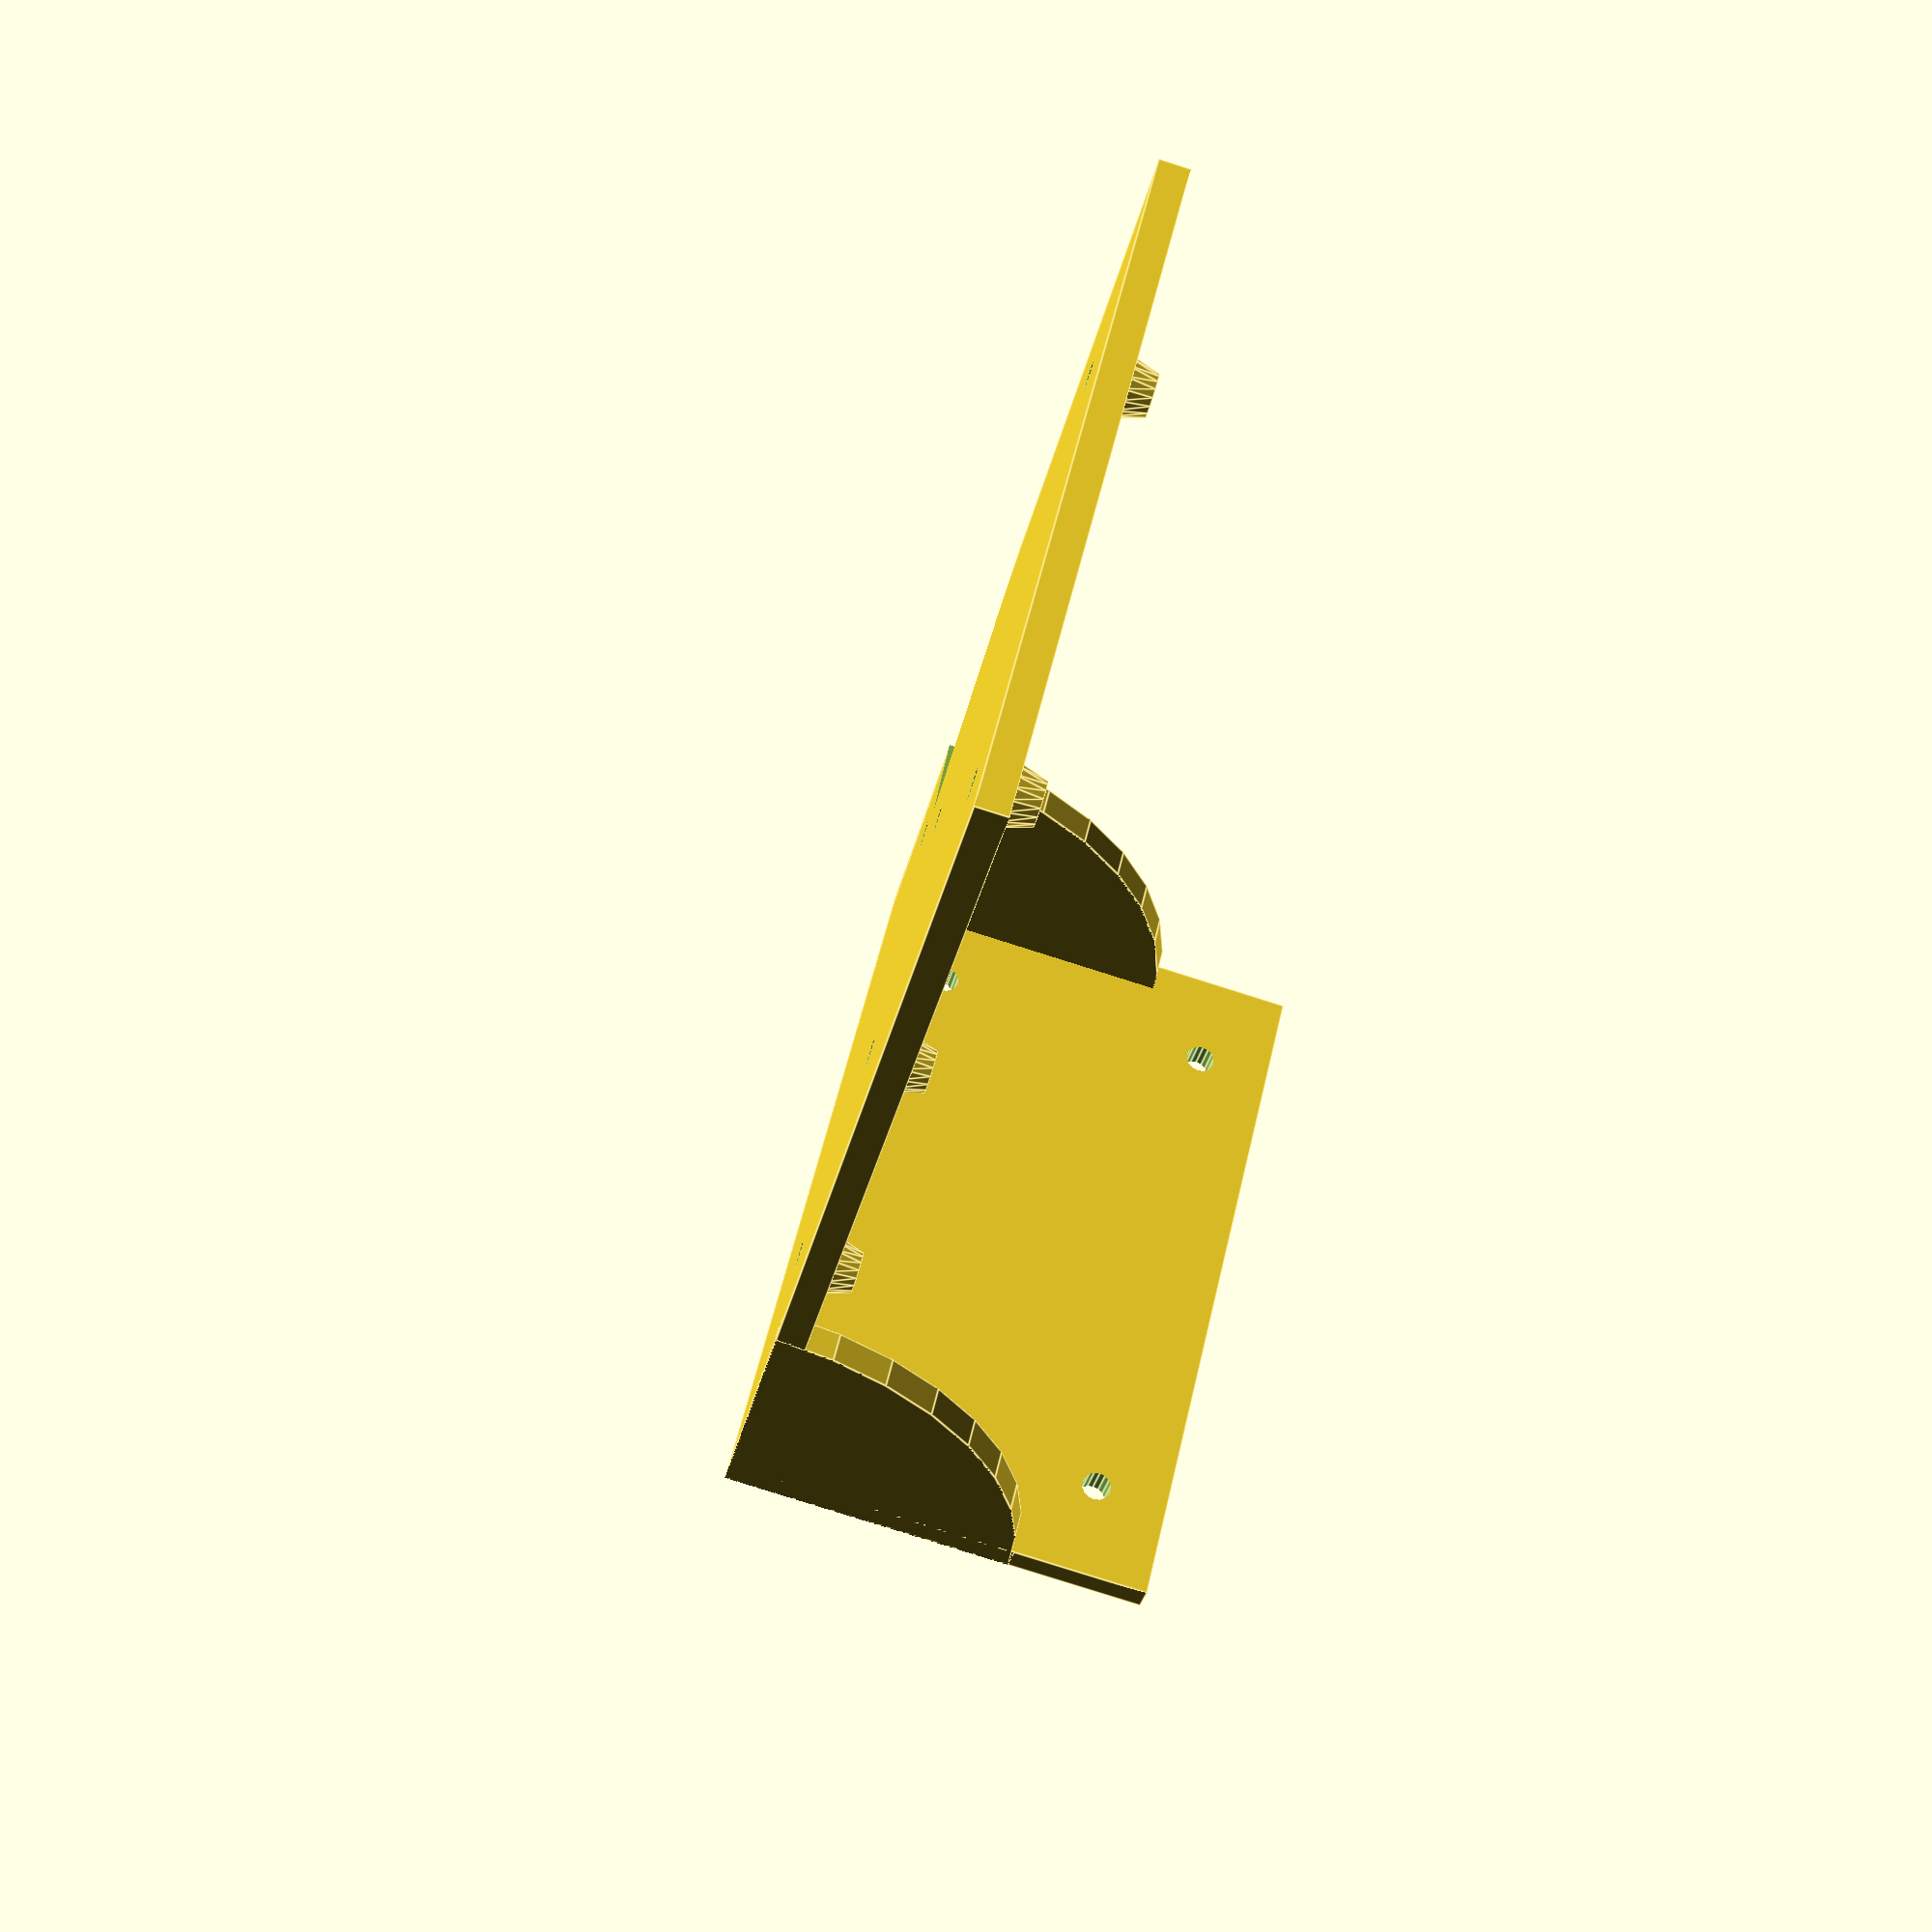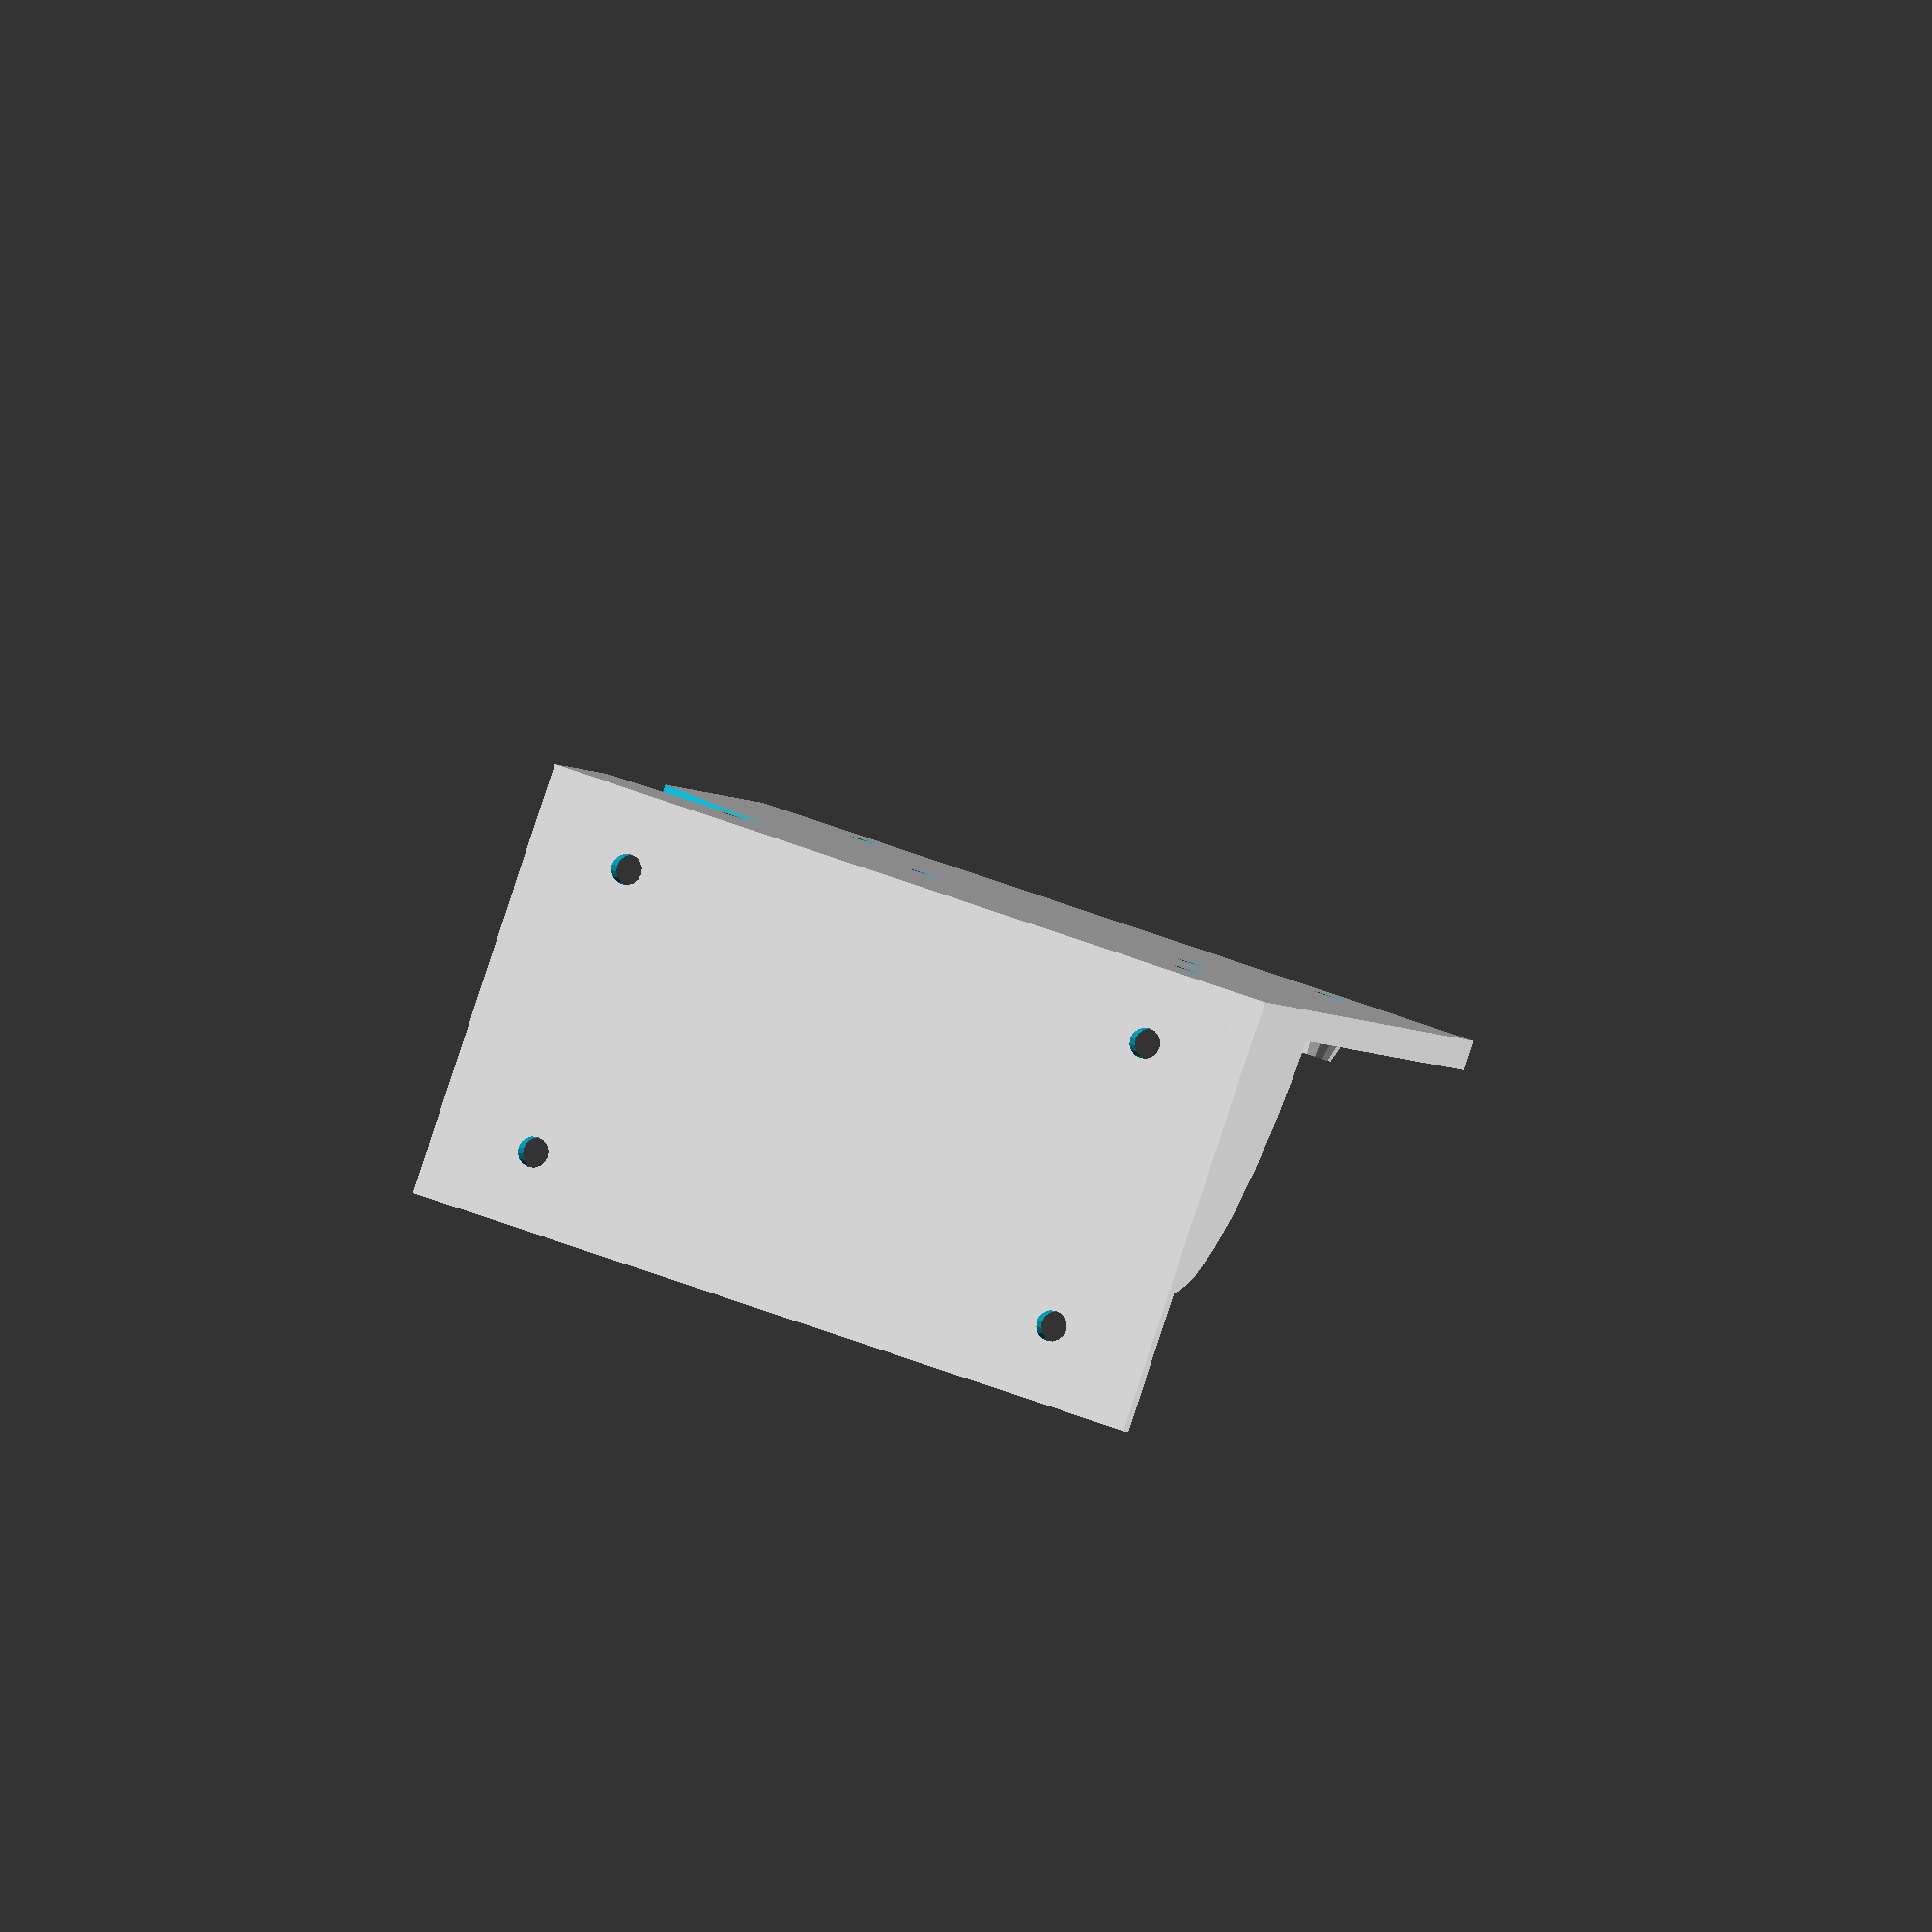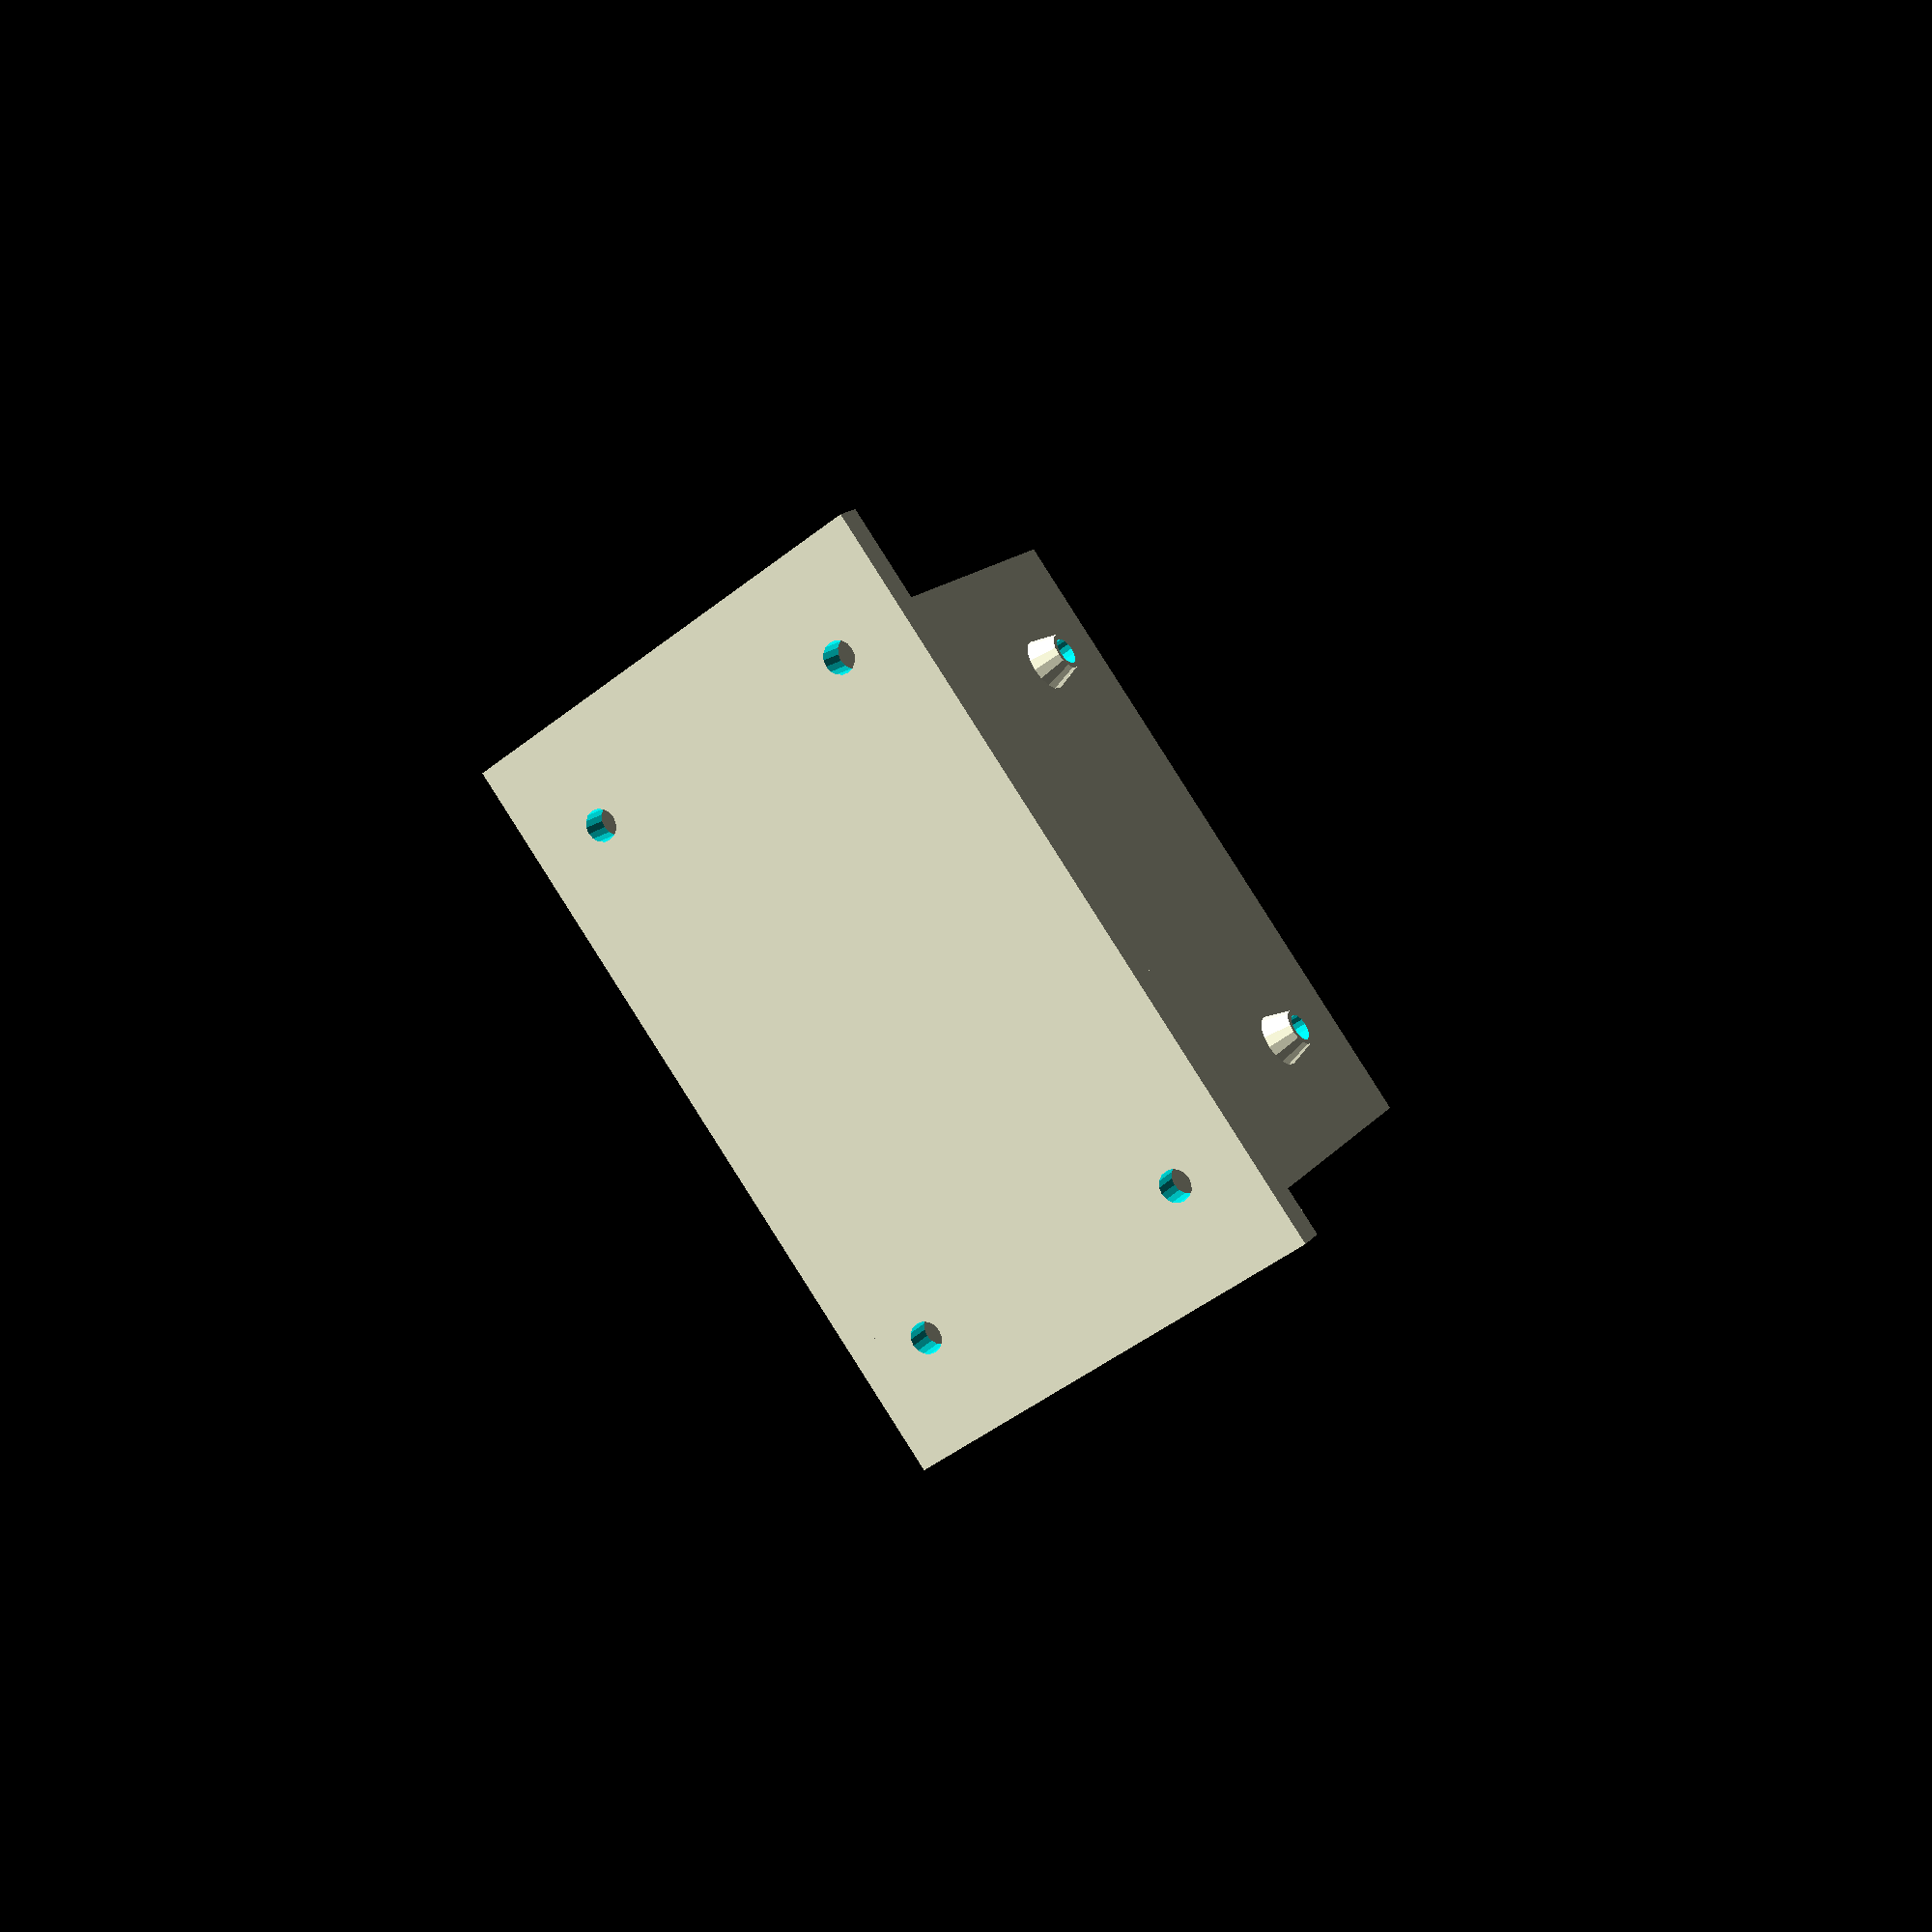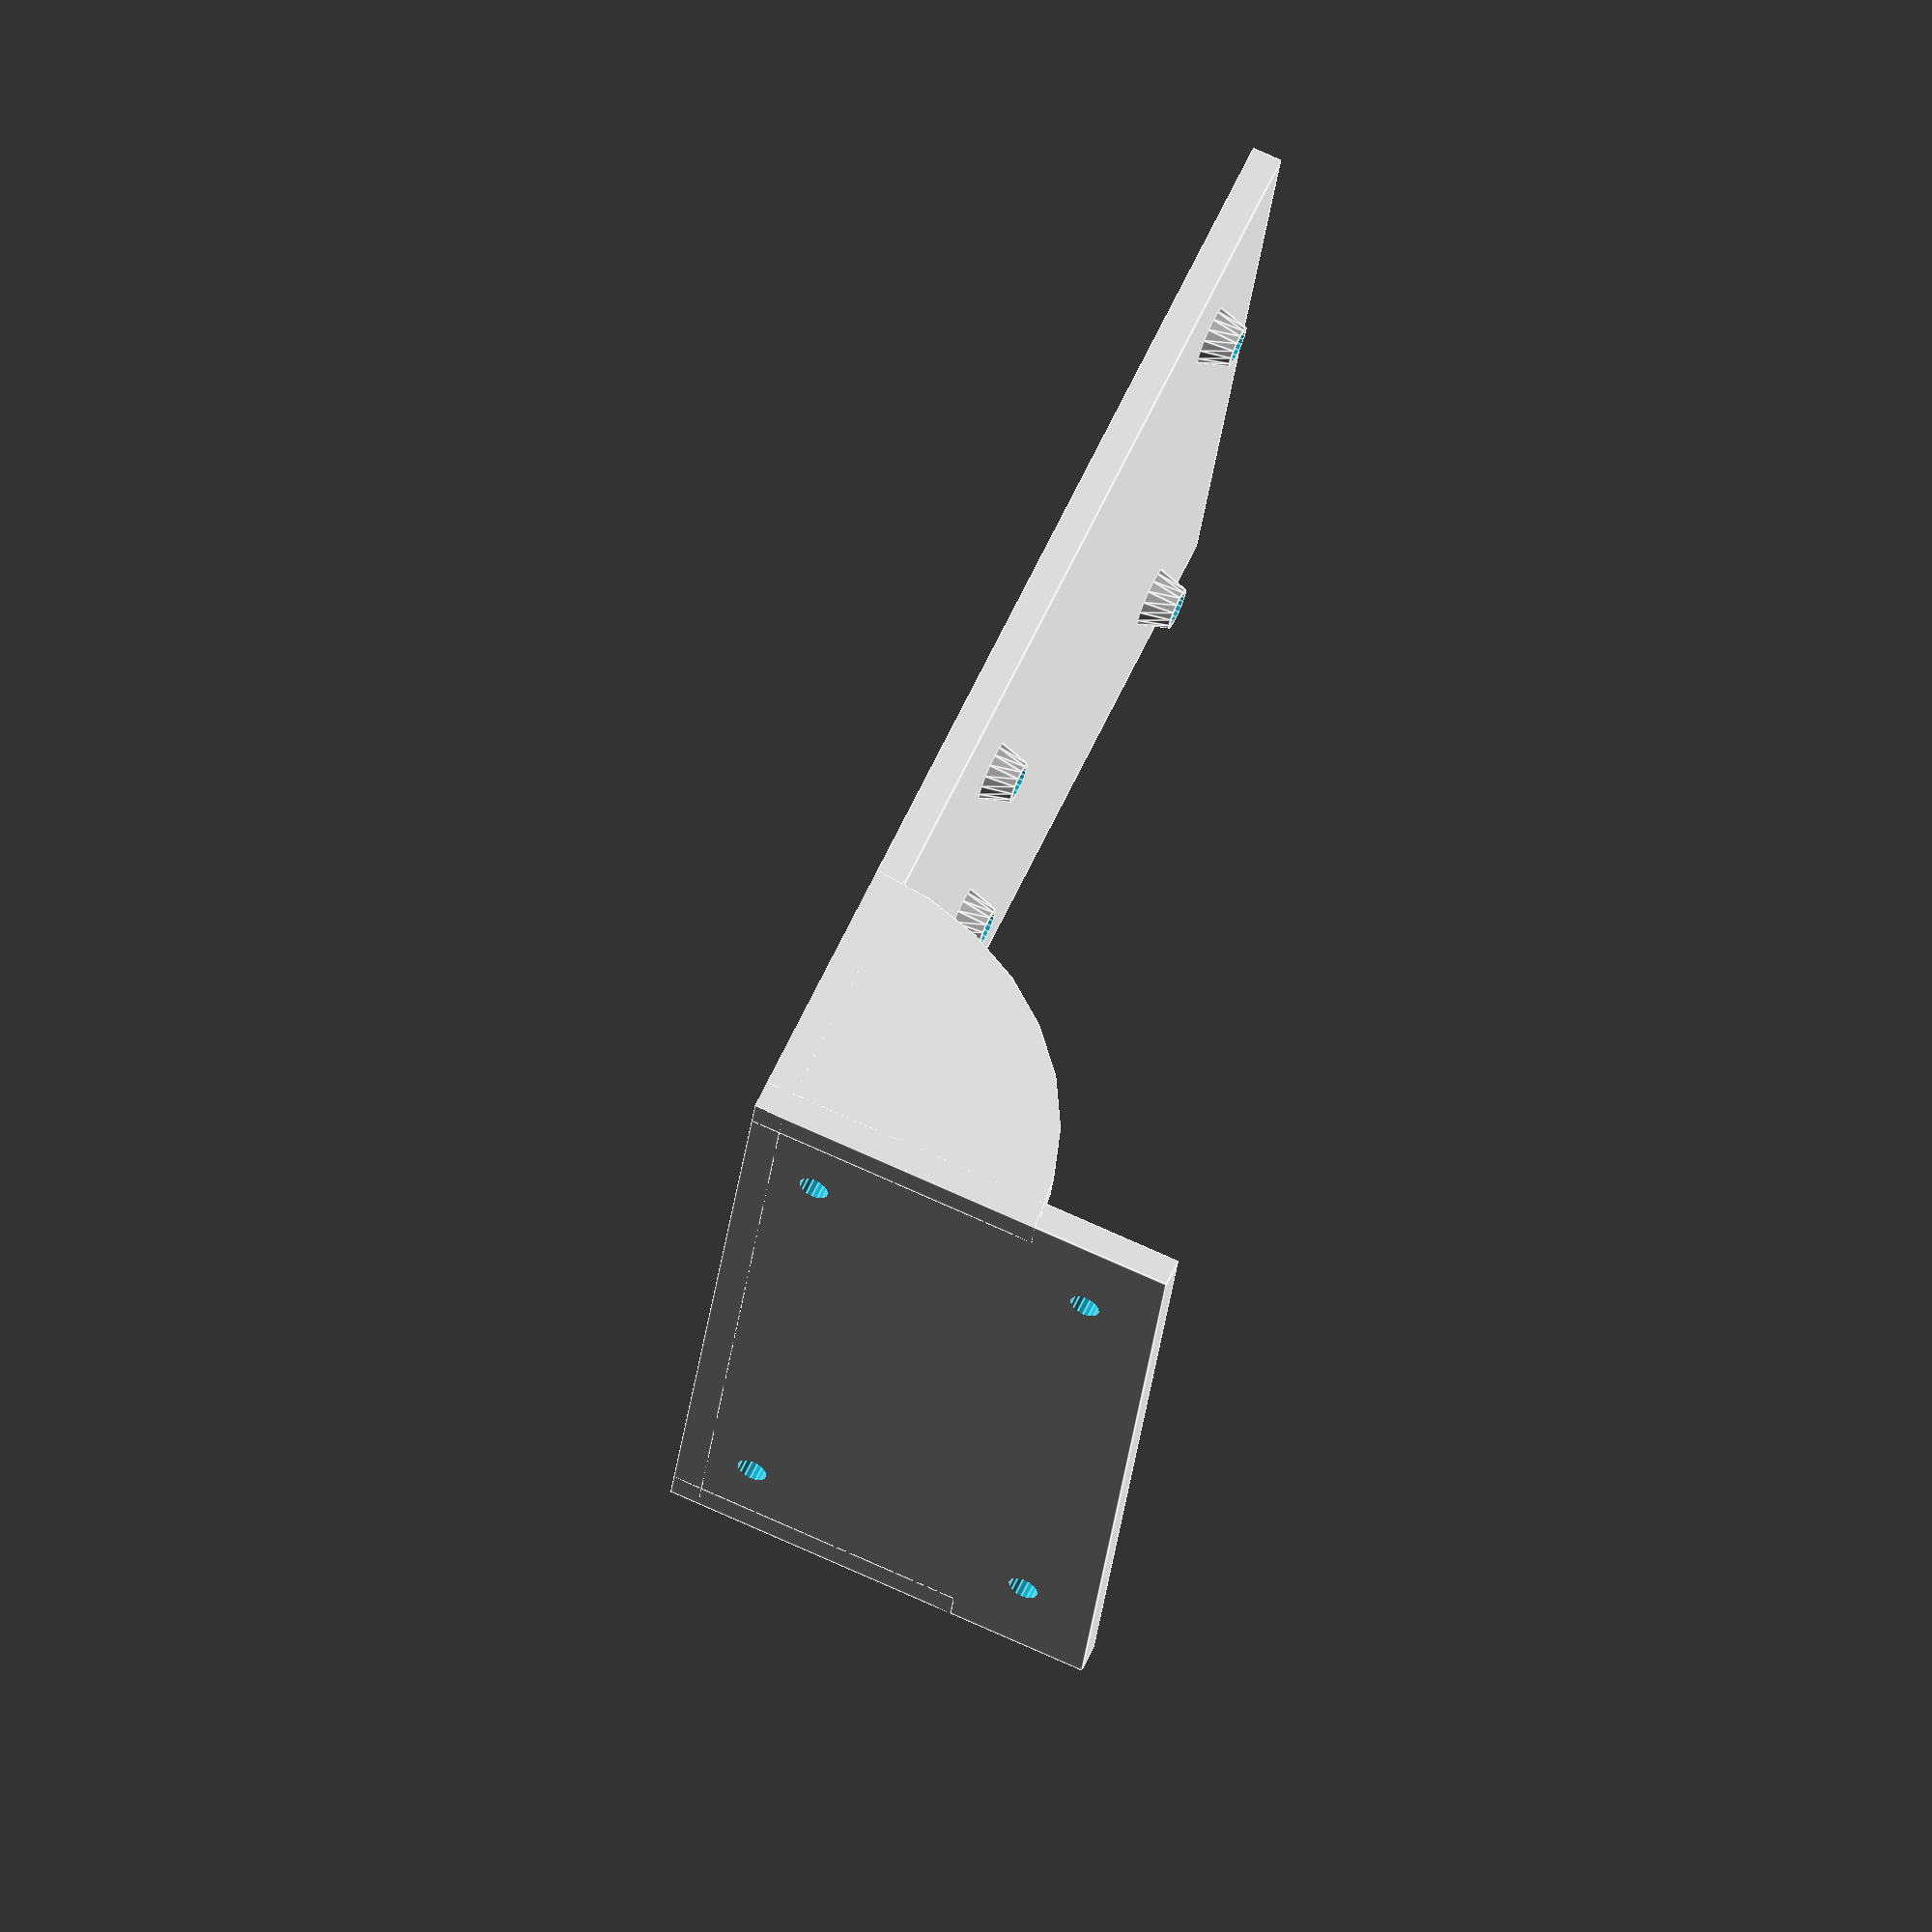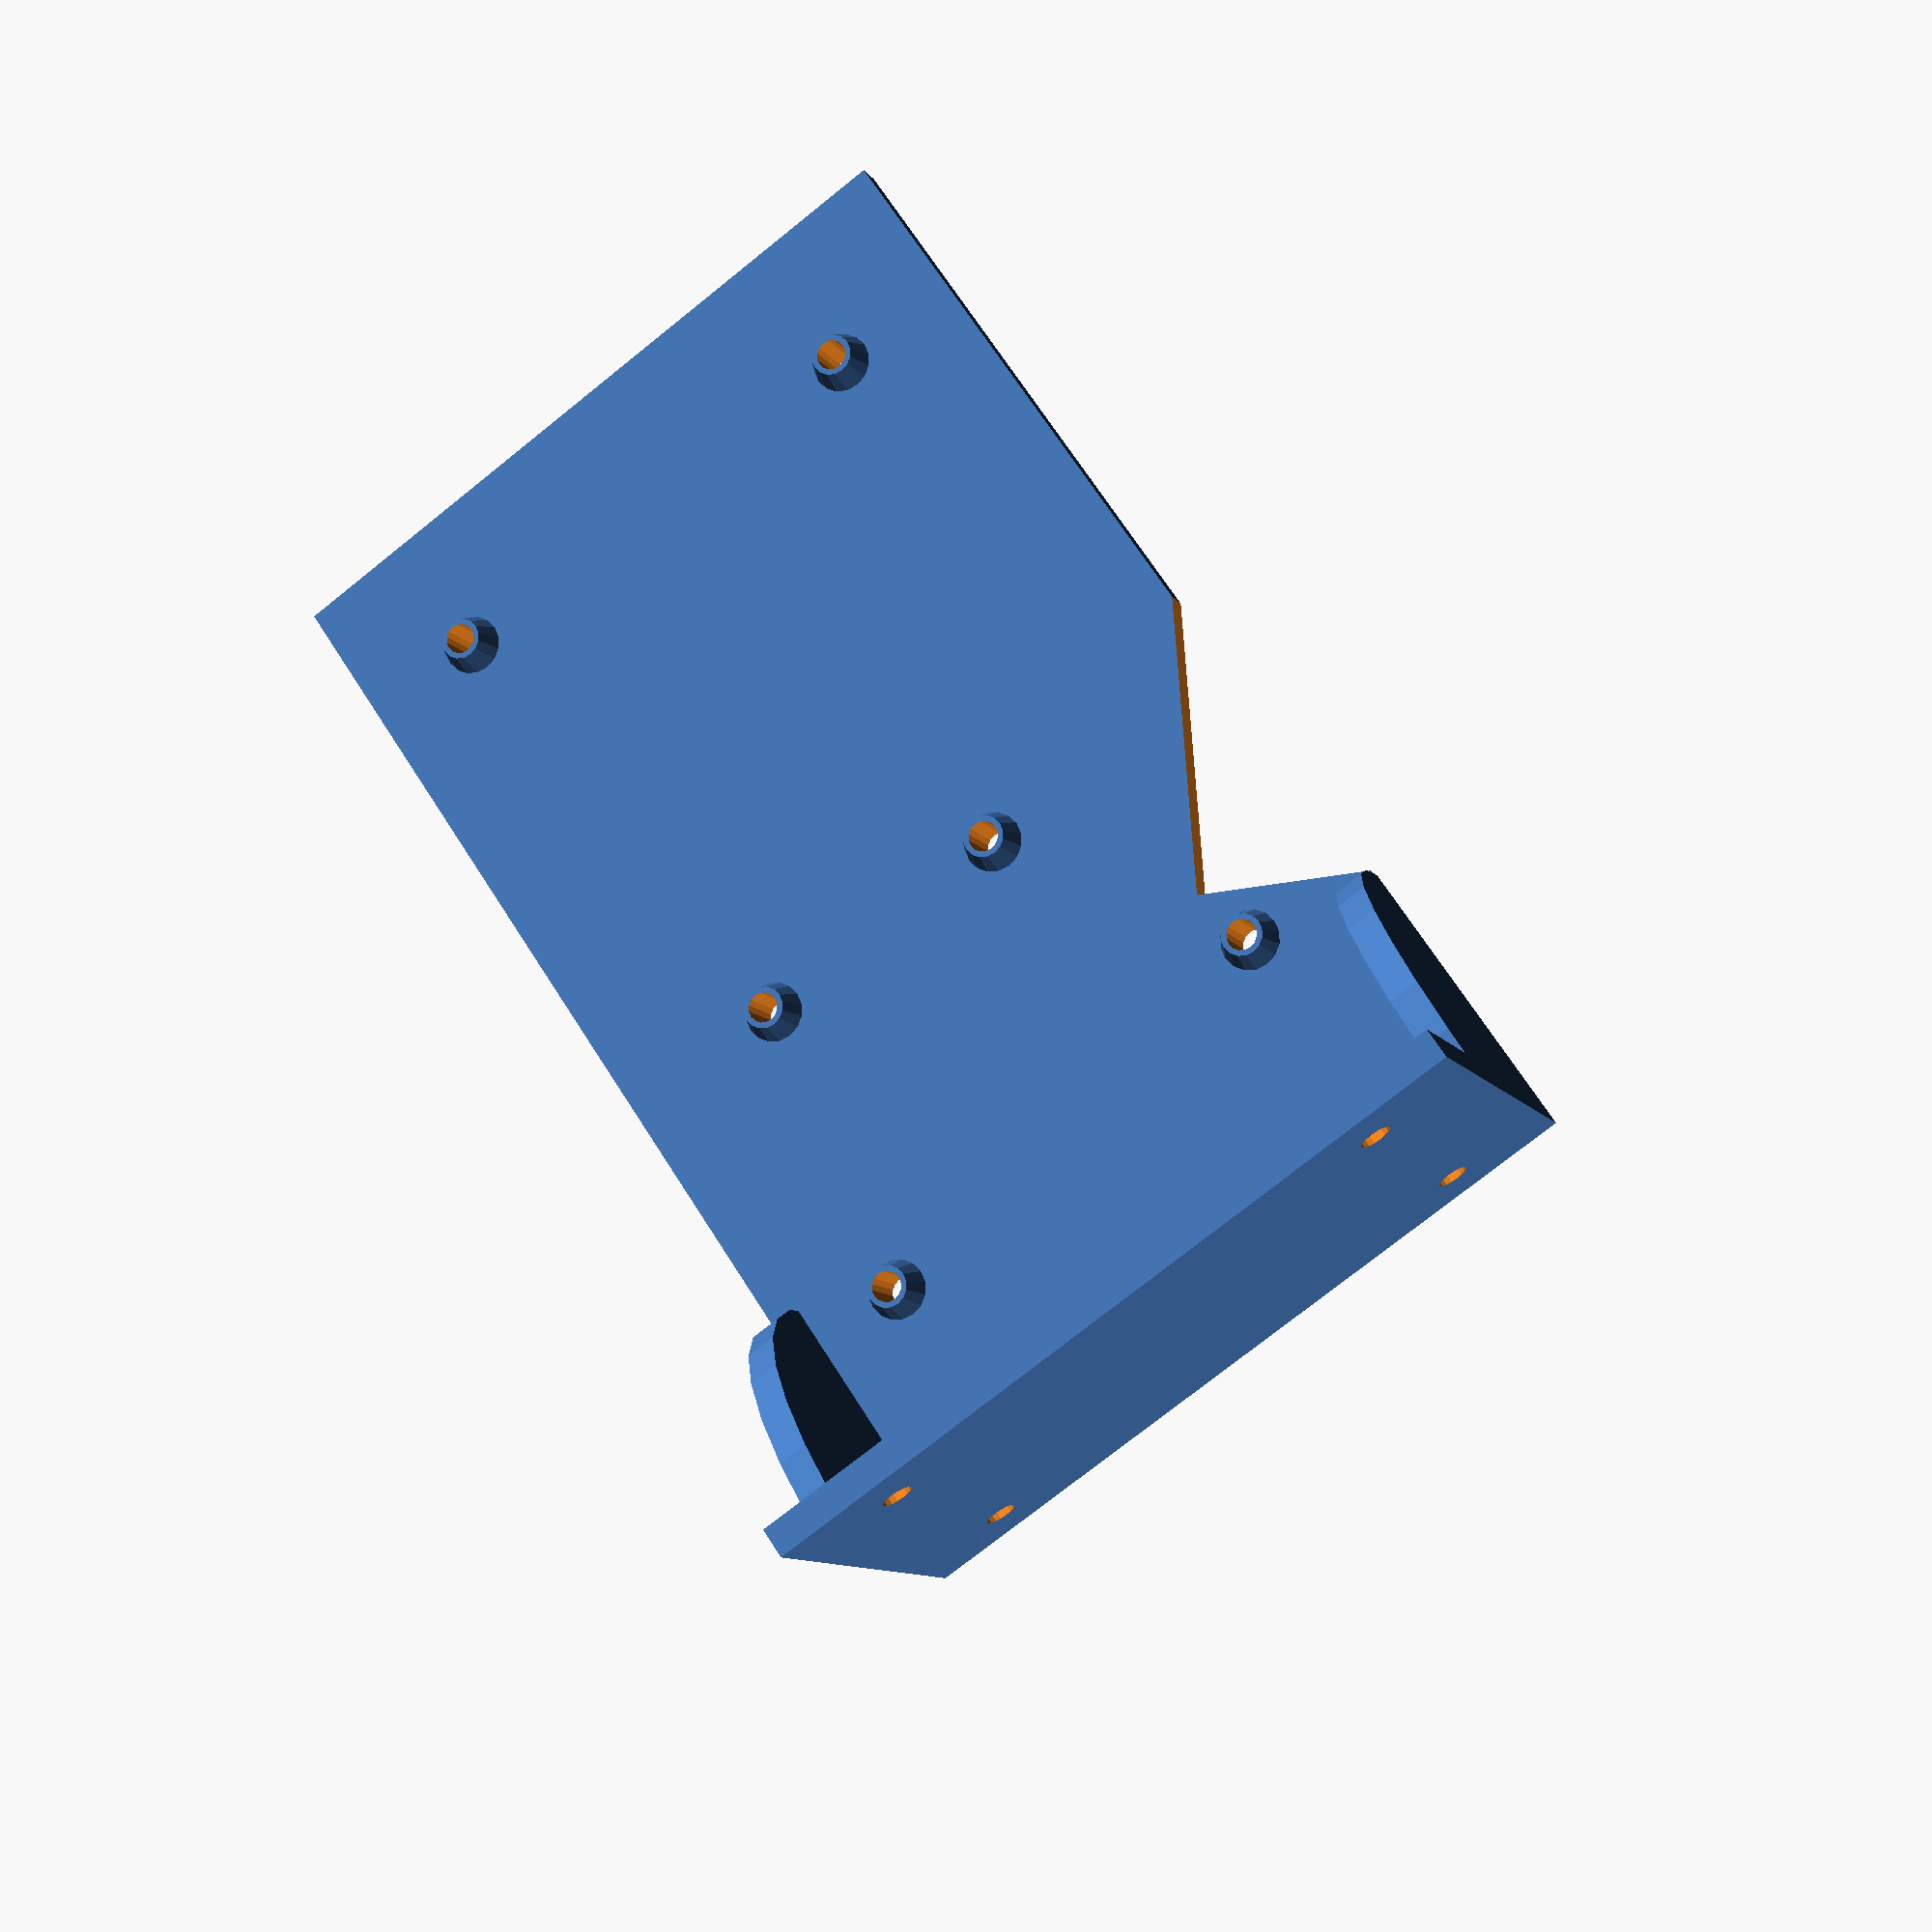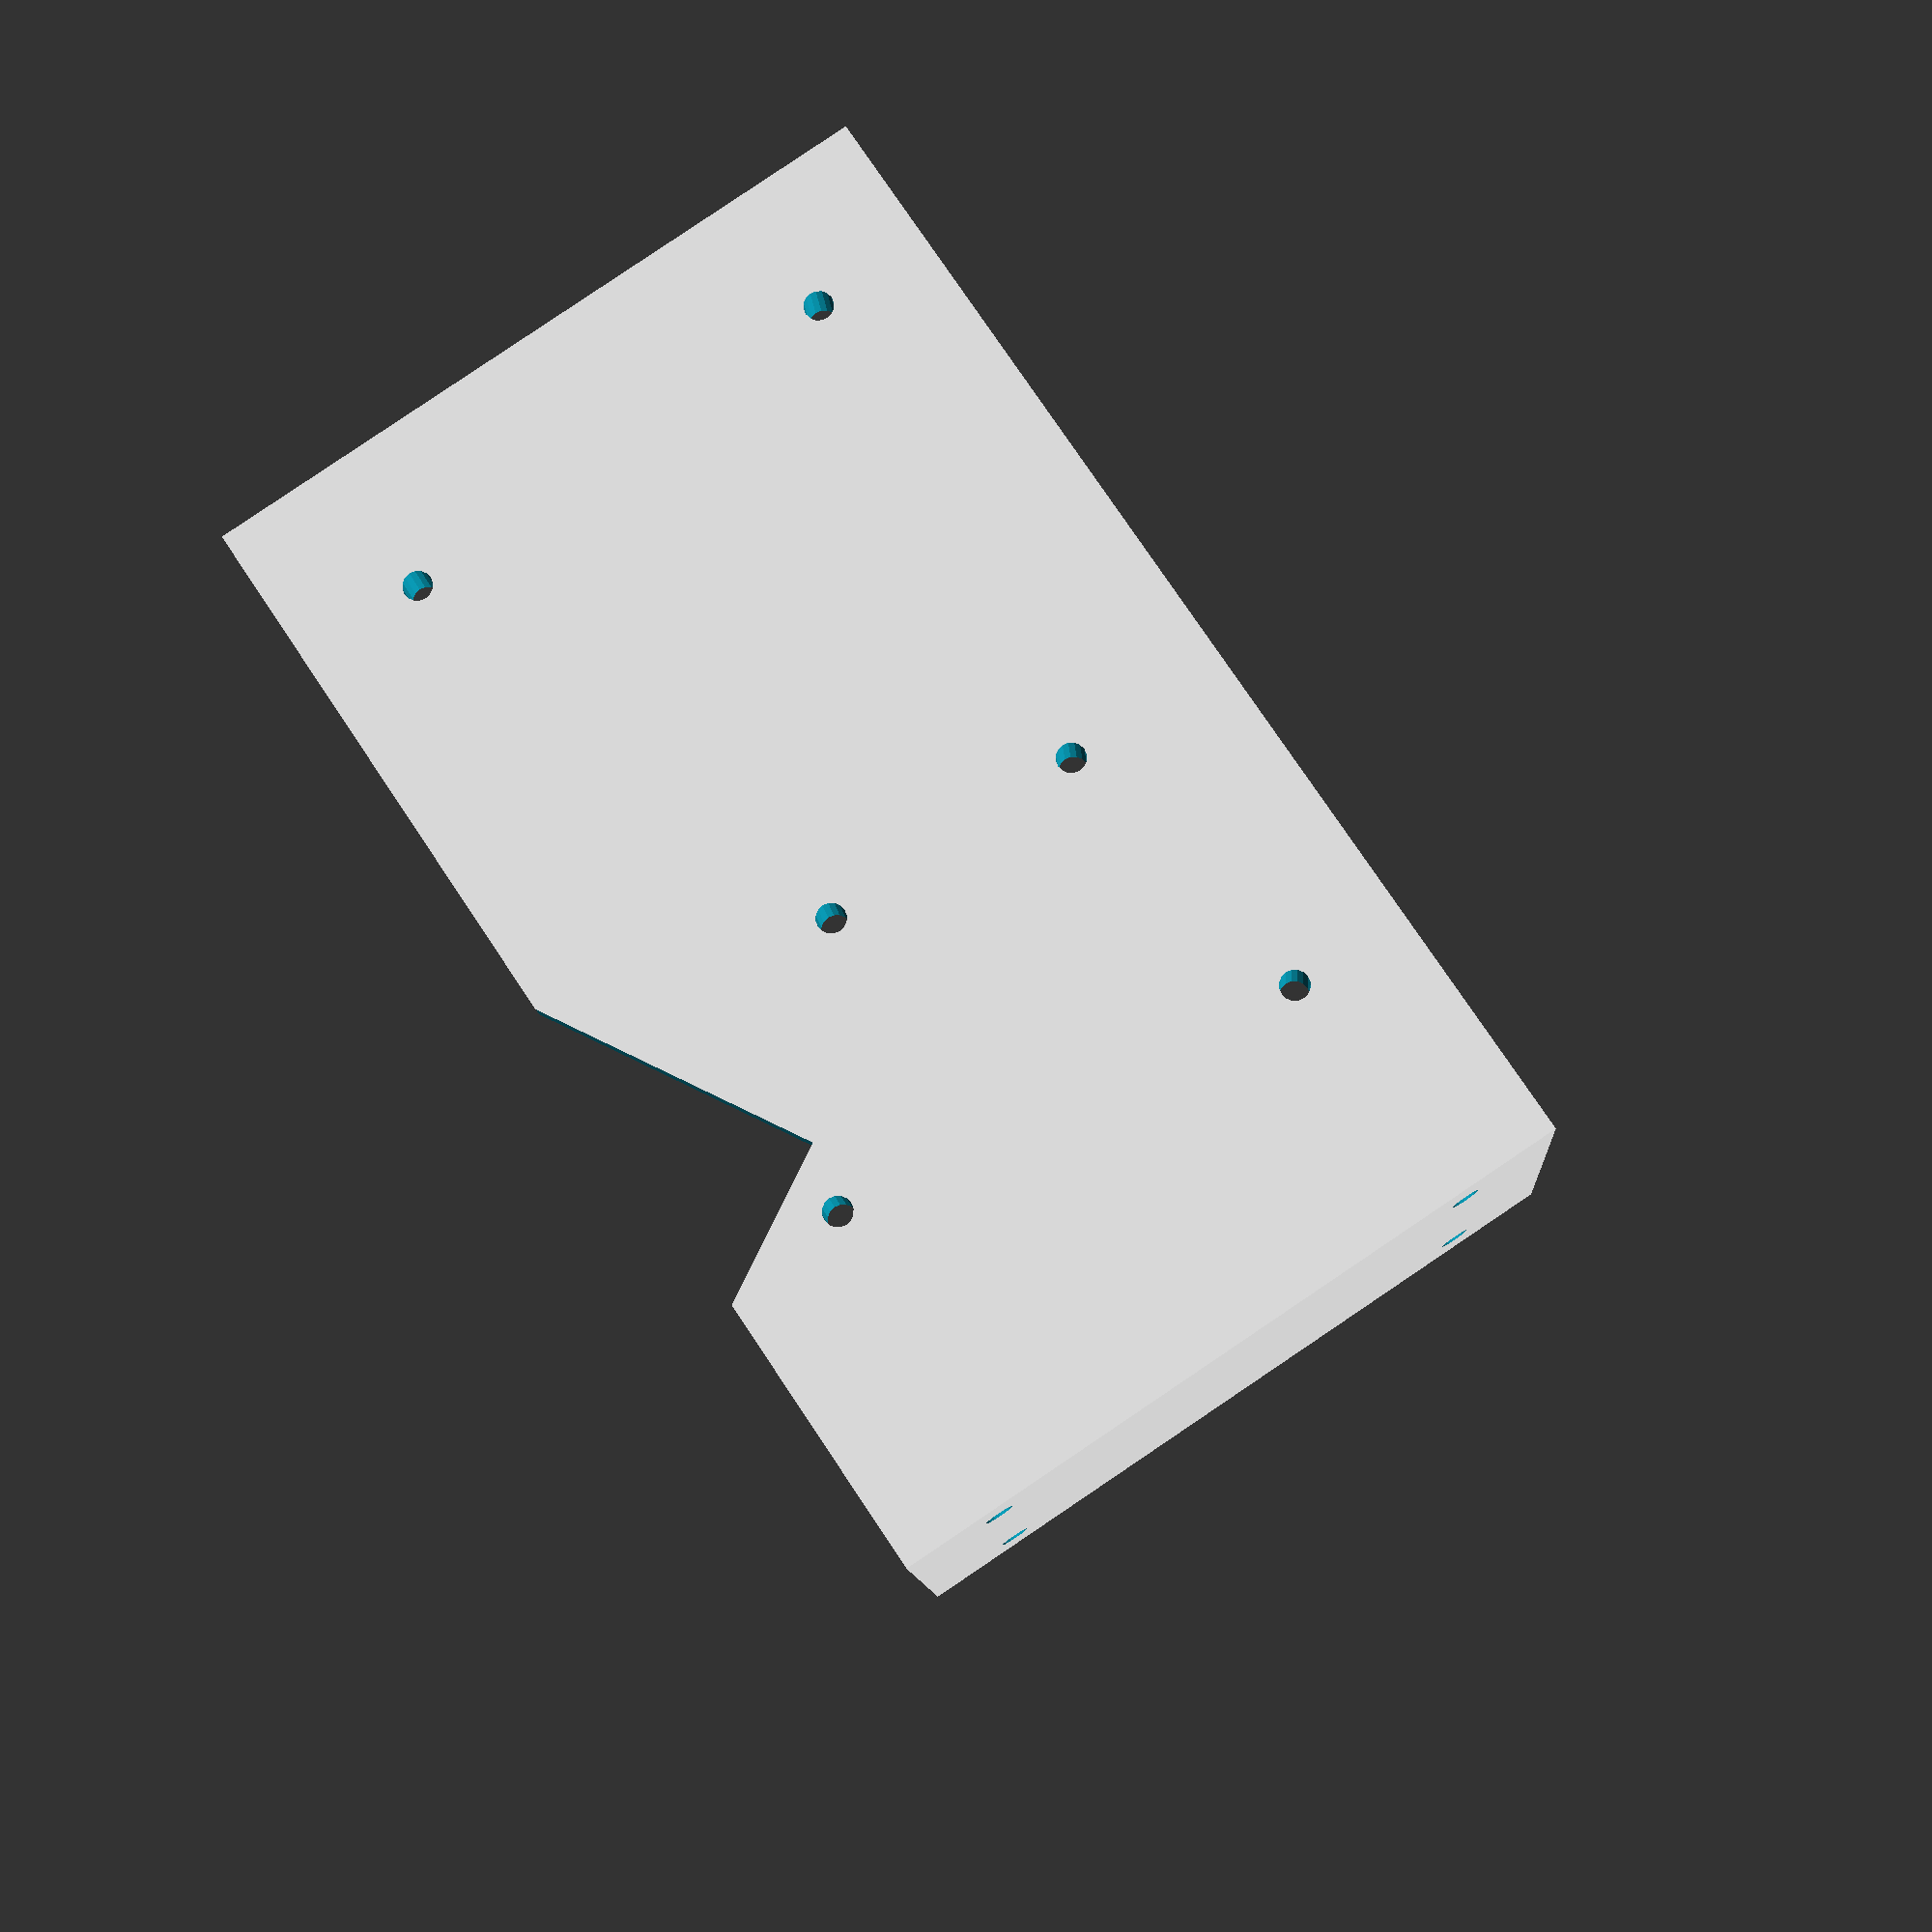
<openscad>
// Kossel Mini mount for RAMPS 1.4 at bottom location
// Licence: CC BY-SA 3.0, http://creativecommons.org/licenses/by-sa/3.0/
// Author: Dominik Scholz <schlotzz@schlotzz.com> and contributors
// visit: http://www.schlotzz.com


// Increase this if your slicer or printer make holes too tight.
extra_radius = 0.1;


// Major diameter of metric 3mm thread.
m3_major = 2.85;
m3_radius = m3_major / 2 + extra_radius;
m3_wide_radius = m3_major / 2 + extra_radius + 0.2;




module ramps_mount()
{

	// define base plate
	base_plate = [102, 54, 3];
	base_plate_delta = [20, 20, 0];
	base_plate_offset = [10, 0, 0];

	// define mounting hole offsets
	base_hole_offsets = [
		[14, 2.5, 0],
		[96.7, 2.5, 0],
		[66.1, 7.6, 0],
		[66.1, 35.5, 0],
		[15.3, 50.7, 0],
		[90.2, 50.7, 0]
	];

	// define mounting plate
	mounting_plate = [3, base_plate[1] + base_plate_delta[1], 44];
	mounting_plate_offset = [base_plate[0] + base_plate_delta[0] - mounting_plate[0], 0, 0];

	// define mounting hole offsets
	mounting_hole_offsets = [
		[0, 0, 7.5],
		[0, base_plate[1], 7.5],
		[0, 0, 36.5],
		[0, base_plate[1], 36.5],
	];

	// define joint enforcement
	joint_enforcement_radius = 30;
	joint_enforcement_thickness = 3;
	joint_enforcement_offsets = [
		[base_plate[0] + base_plate_delta[0], -base_plate_delta[0] / 2, 0],
		[base_plate[0] + base_plate_delta[0], base_plate[1] + base_plate_delta[0] / 2 - joint_enforcement_thickness, 0],
	];

	// define domes
	dome_height = 3;
	dome_base_width = 6;
	dome_top_width = 4.2;

	// stepper cutout
	stepper_cutout_depth = 15;
	stepper_cutout_offset = [
		base_plate[0] + base_plate_delta[0] - joint_enforcement_radius - tan(30) * stepper_cutout_depth,
		base_plate[1] + base_plate_delta[1] / 2 - stepper_cutout_depth,
		0
	];

	difference()
	{
		
		union()
		{
			// base plate
			translate(base_plate_offset - base_plate_delta / 2)
				cube(base_plate + base_plate_delta, center = false);

			// mounting plate
			translate(base_plate_offset - base_plate_delta / 2 + mounting_plate_offset)
				cube(mounting_plate);

			// domes
			for (a = base_hole_offsets)
				translate(a + [0, 0, base_plate[2]])
					cylinder(r1 = dome_base_width / 2, r2 = dome_top_width / 2, h = dome_height, $fn = 16);
			
			// joint enforcement
			for (a = joint_enforcement_offsets)
				translate(a)
					rotate([90, 0, 180])
						intersection()
						{
							cube([joint_enforcement_radius, joint_enforcement_radius, joint_enforcement_thickness]);
							cylinder(r = joint_enforcement_radius, h = joint_enforcement_thickness, $fn = 32);
						}
		}

		// base holes
		for (a = base_hole_offsets)
			translate(a)
				cylinder(r = m3_radius, h = 50, center = true, $fn = 16);

		// mounting holes
		for (a = mounting_hole_offsets)
			translate(a + mounting_plate_offset)
				rotate([0, 90, 0])
					cylinder(r = m3_radius, h = 50, center = true, $fn = 16);

		// cutout for stepper motor
		translate(stepper_cutout_offset - [0, 0, 1])
			rotate([0, 0, 60])
				cube([stepper_cutout_depth * 2, stepper_cutout_depth * 2, base_plate[2] + 2]);
	}
	

}

ramps_mount();

</openscad>
<views>
elev=261.4 azim=132.6 roll=287.6 proj=p view=edges
elev=88.6 azim=79.9 roll=161.7 proj=o view=wireframe
elev=226.6 azim=306.7 roll=228.0 proj=p view=wireframe
elev=106.5 azim=15.6 roll=245.6 proj=o view=edges
elev=189.7 azim=235.6 roll=160.9 proj=p view=solid
elev=10.8 azim=123.8 roll=183.5 proj=p view=wireframe
</views>
